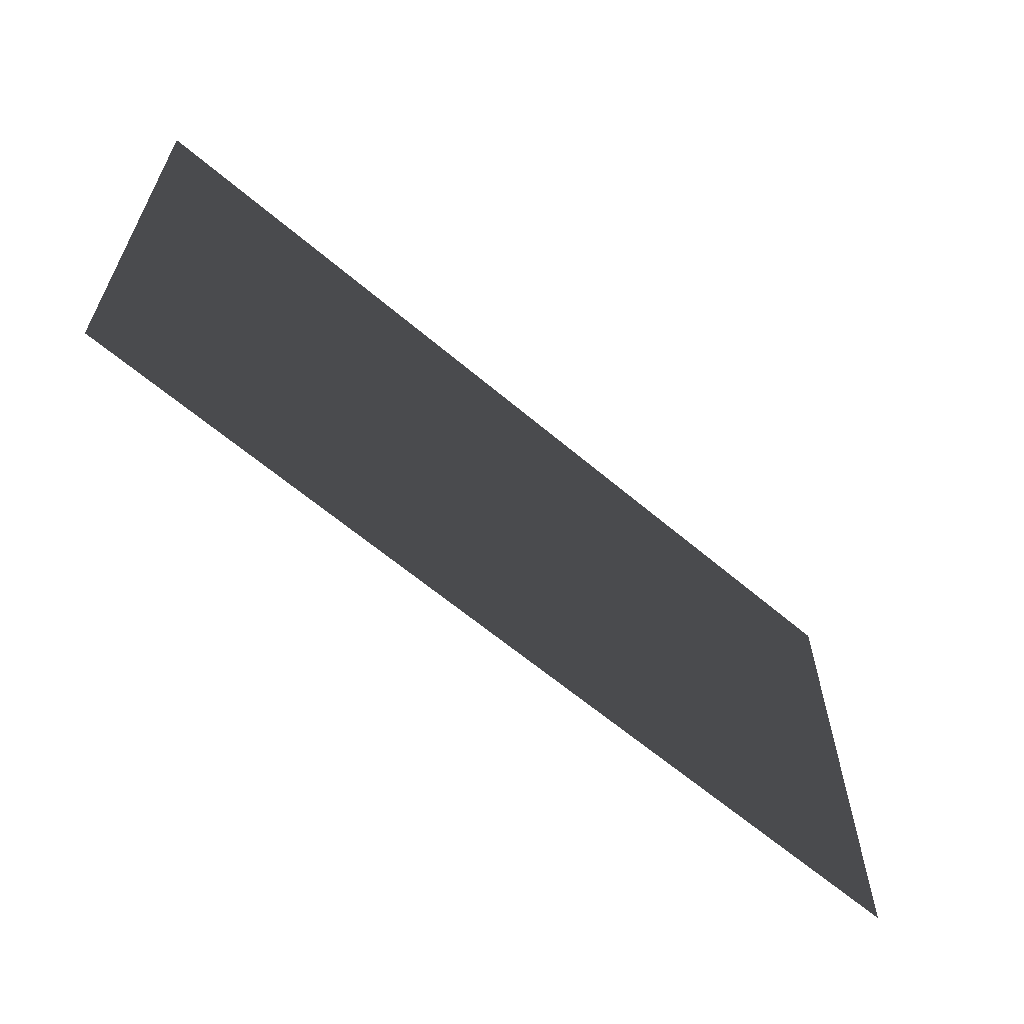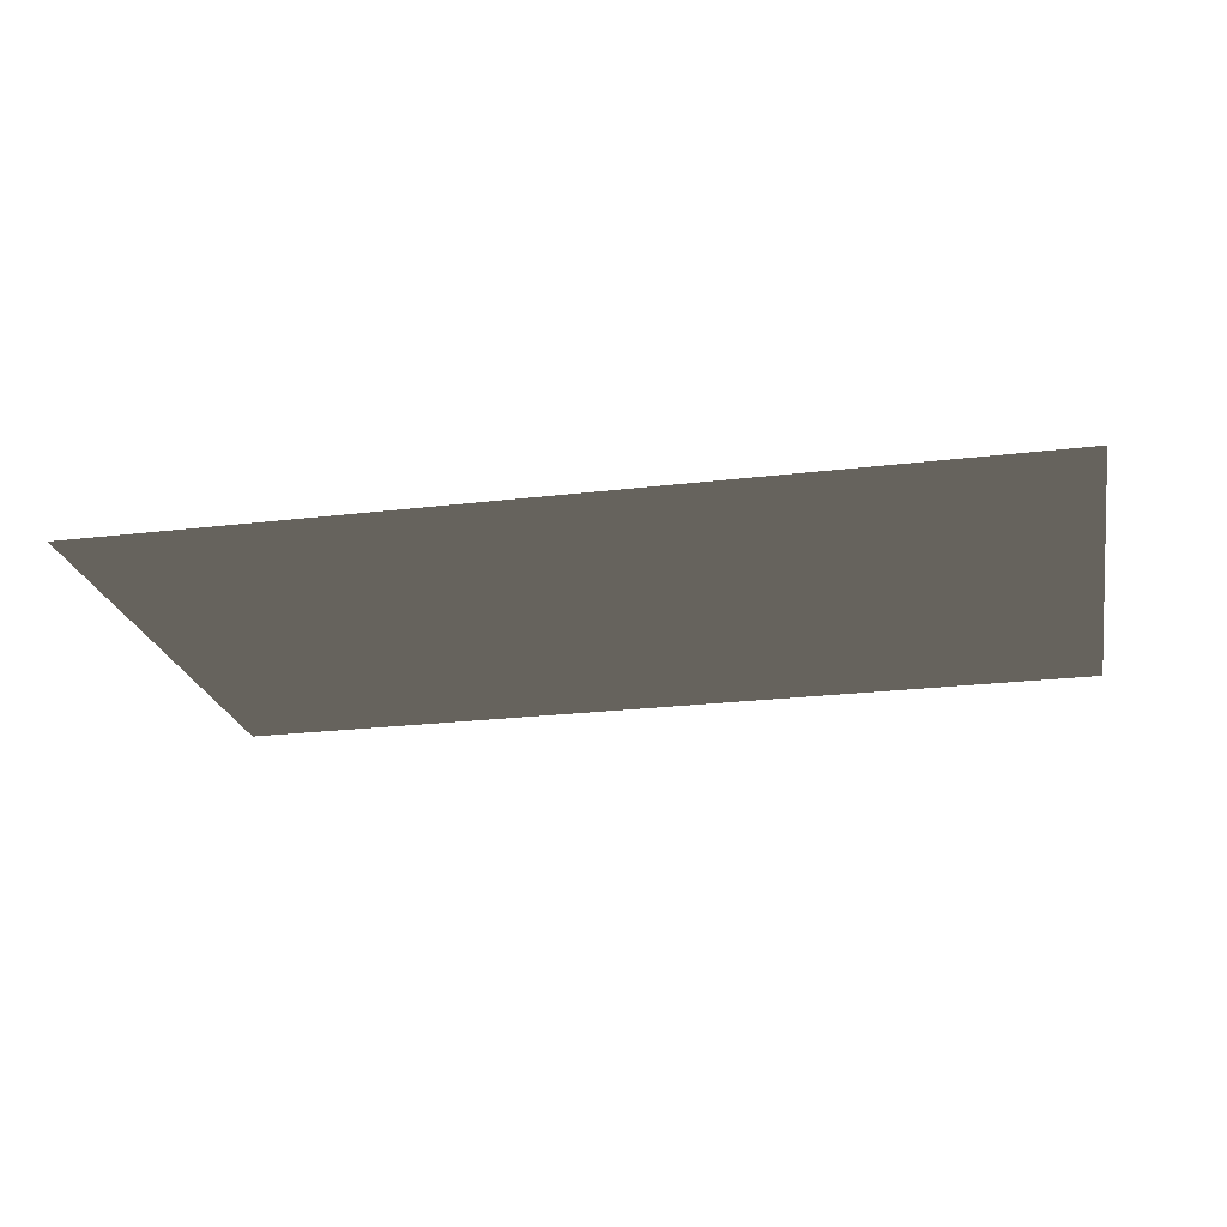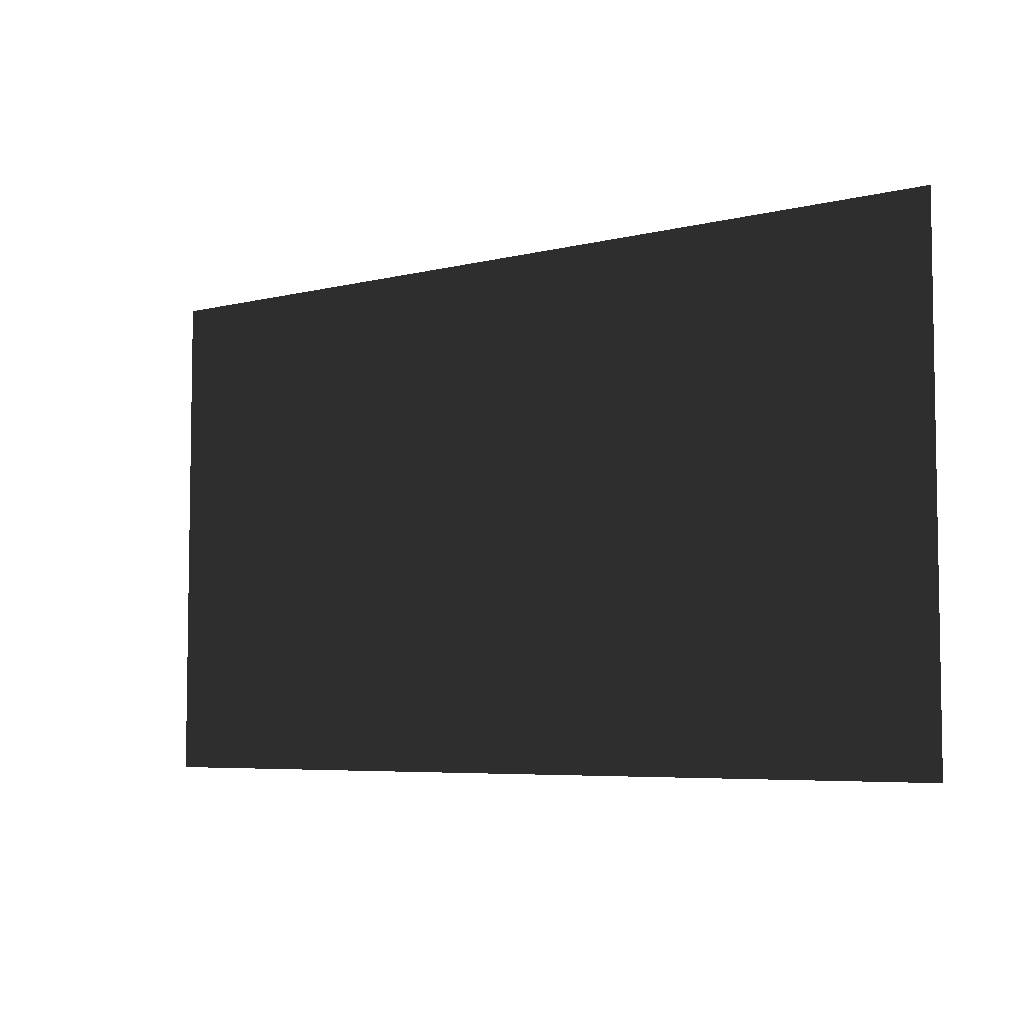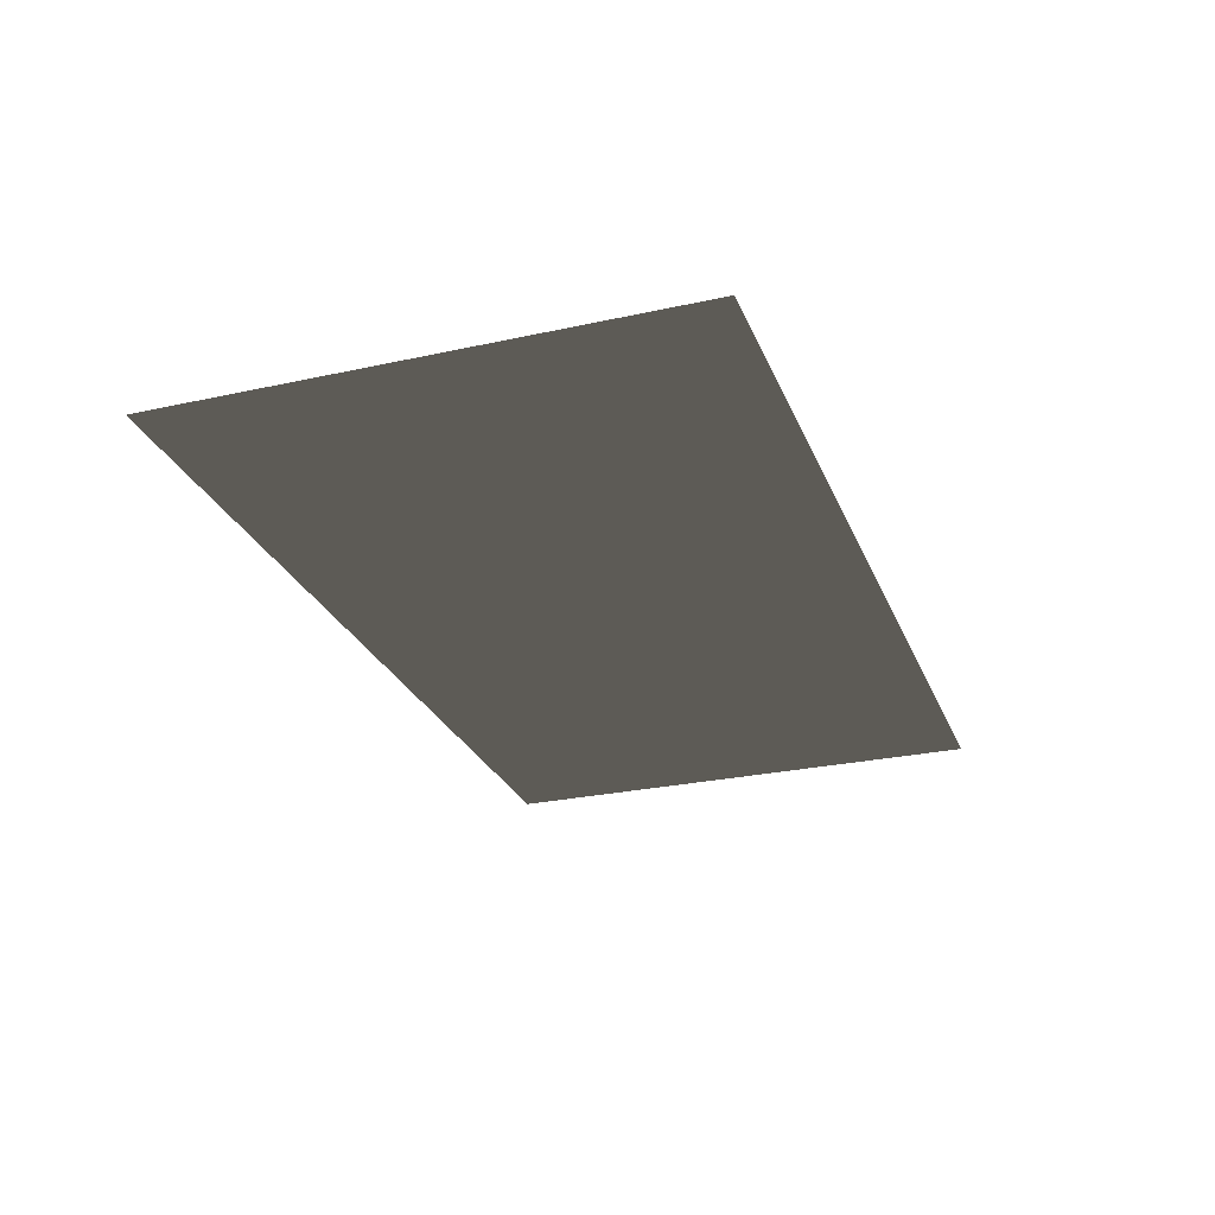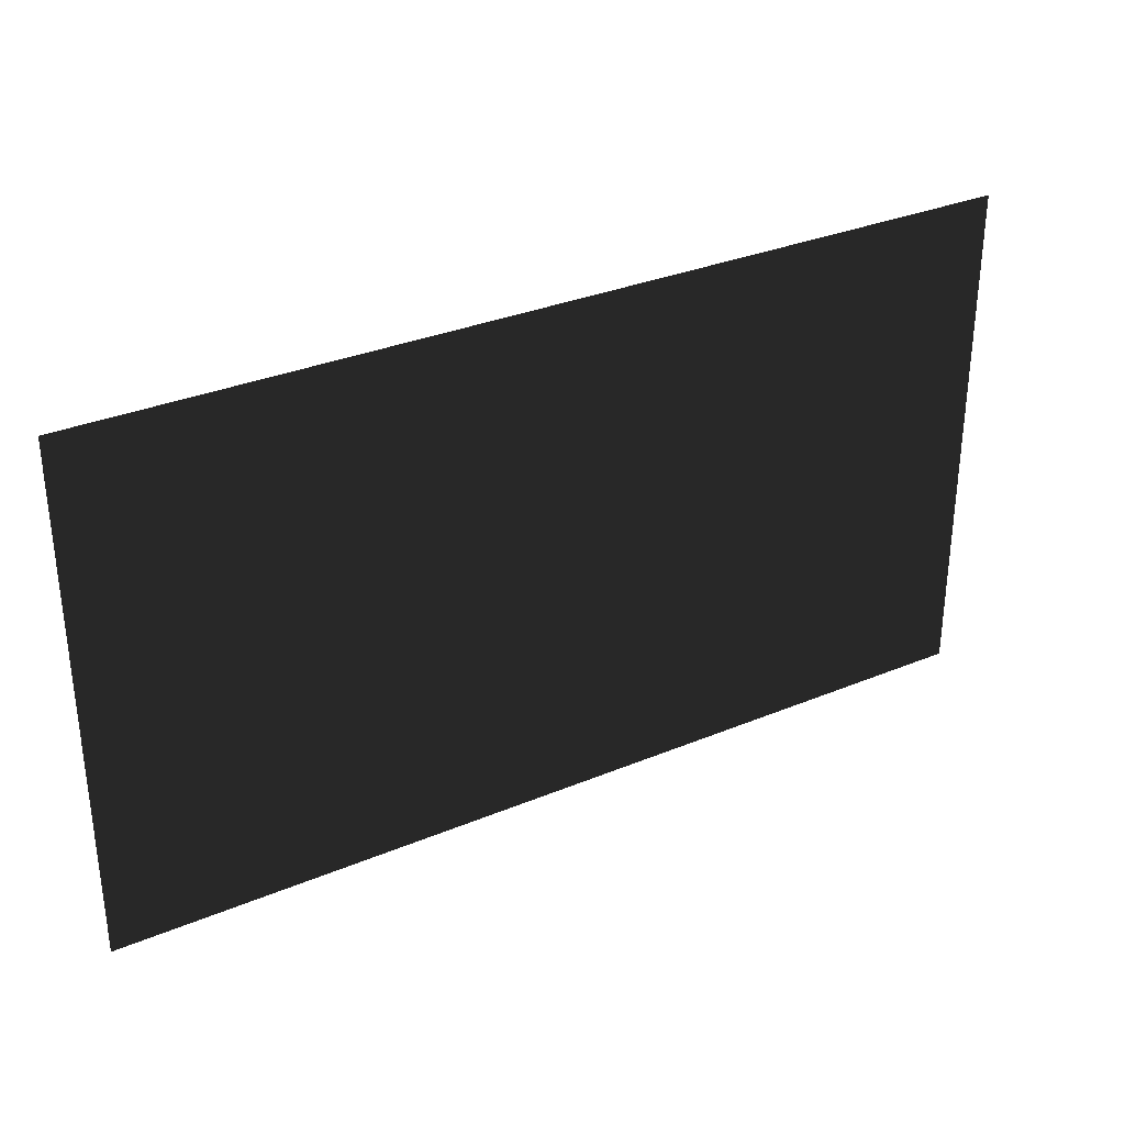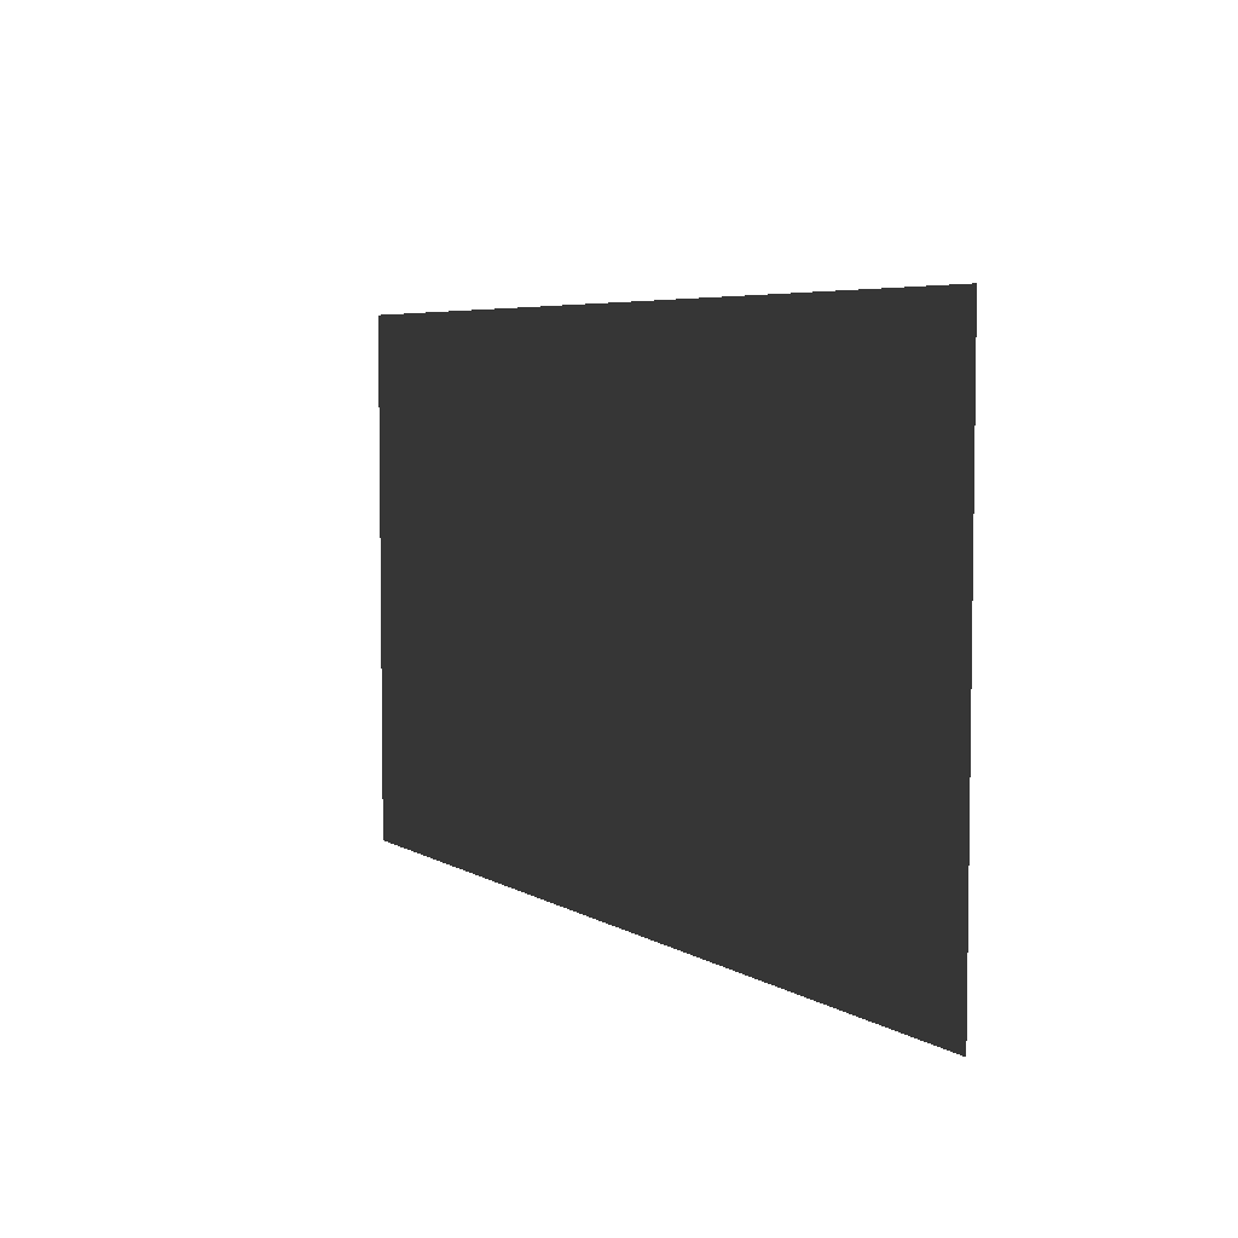
<metadata>
{"format":"obj","ext":"obj","renderer":"f3d","projection":"perspective","resolution":1024,"background":"white","views":[{"elev":-62.3,"azim":139.2,"up":"+Y"},{"elev":-23.2,"azim":-168.5,"up":"+Z"},{"elev":-5.7,"azim":37.5,"up":"+Y"},{"elev":-26.7,"azim":-71.0,"up":"+Z"},{"elev":32.1,"azim":149.7,"up":"+Y"},{"elev":5.5,"azim":-120.6,"up":"+Y"}]}
</metadata>
<code>
o Plane
v 1 -0.5625 -0
v -1 0.5625 0
v -1 -0.5625 -0
v 1 0.5625 0
f 1 2 3
f 1 4 2

</code>
